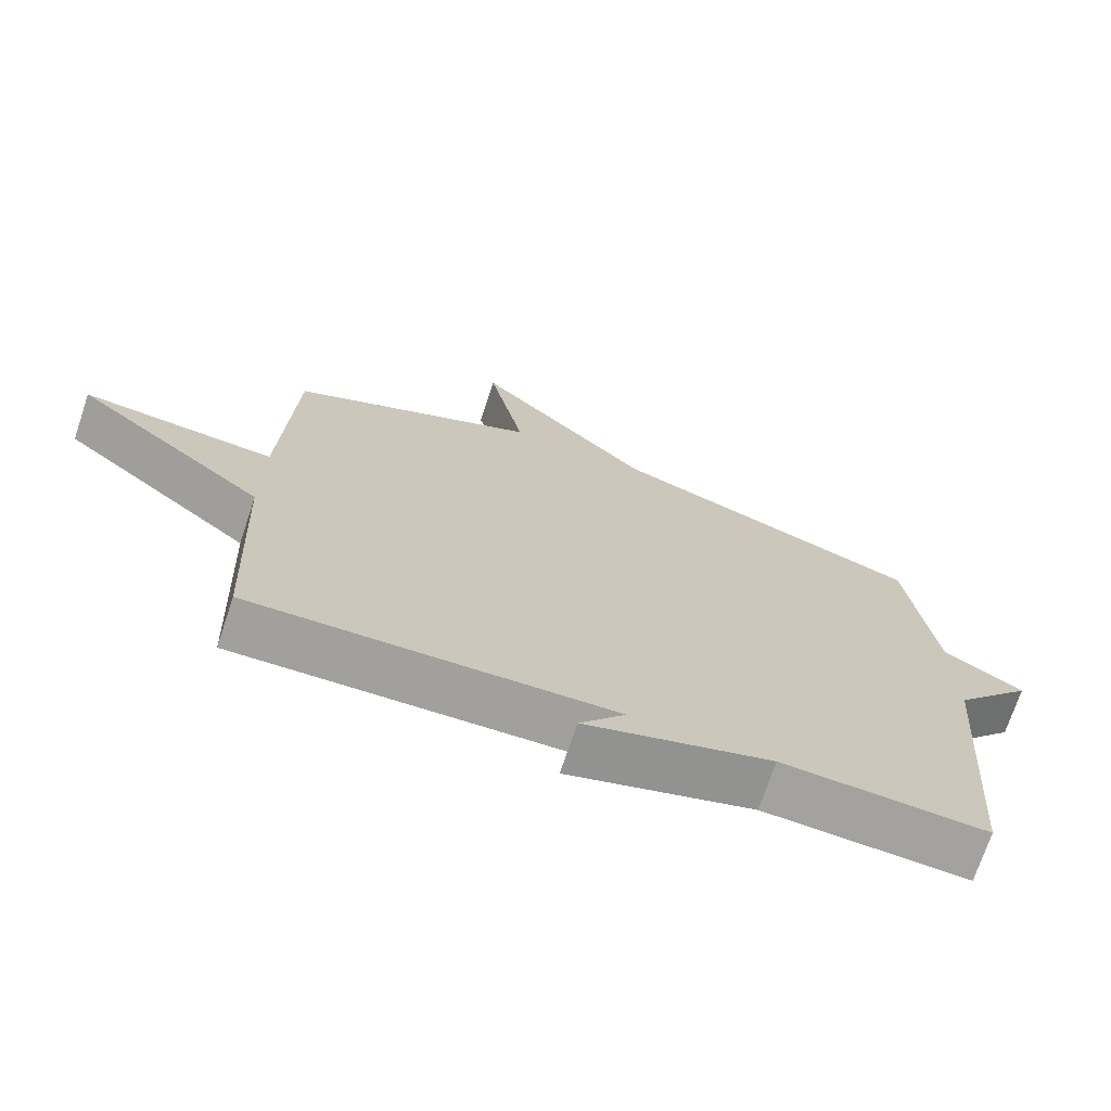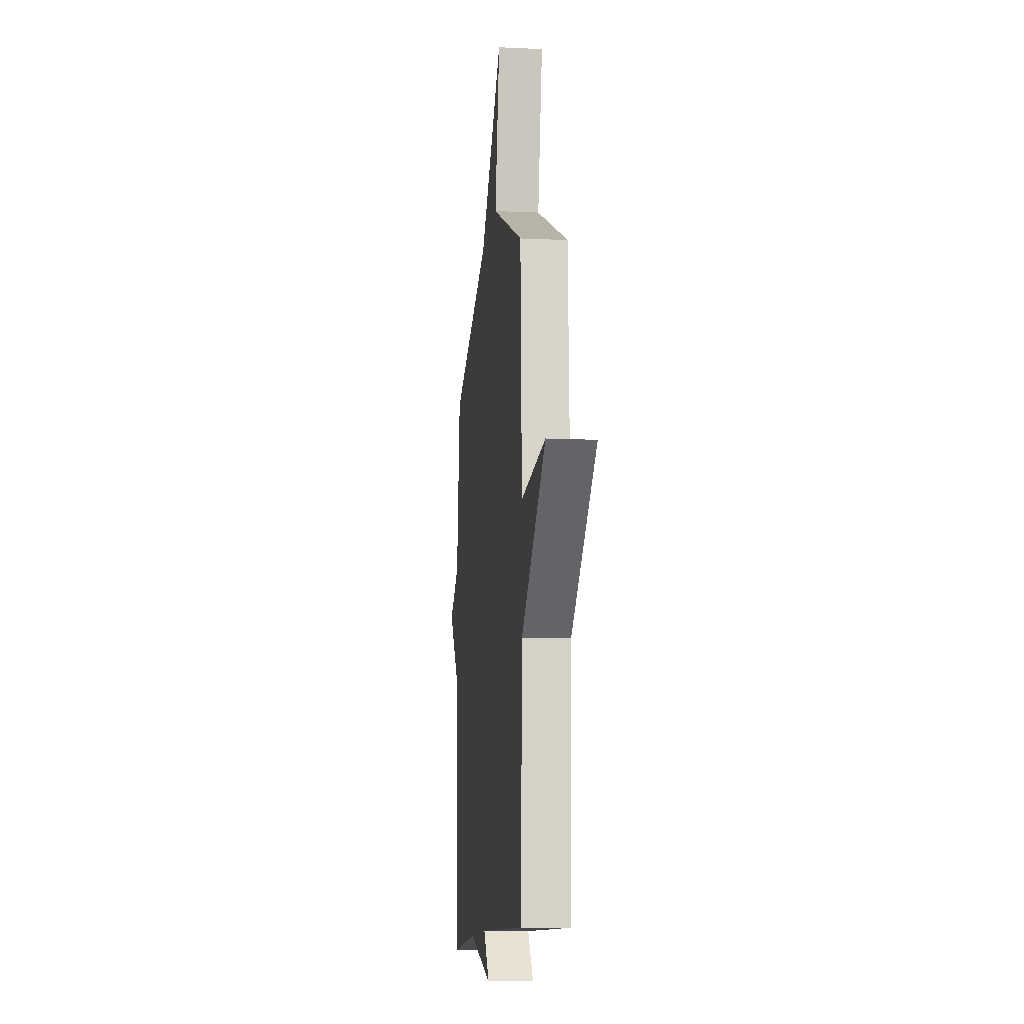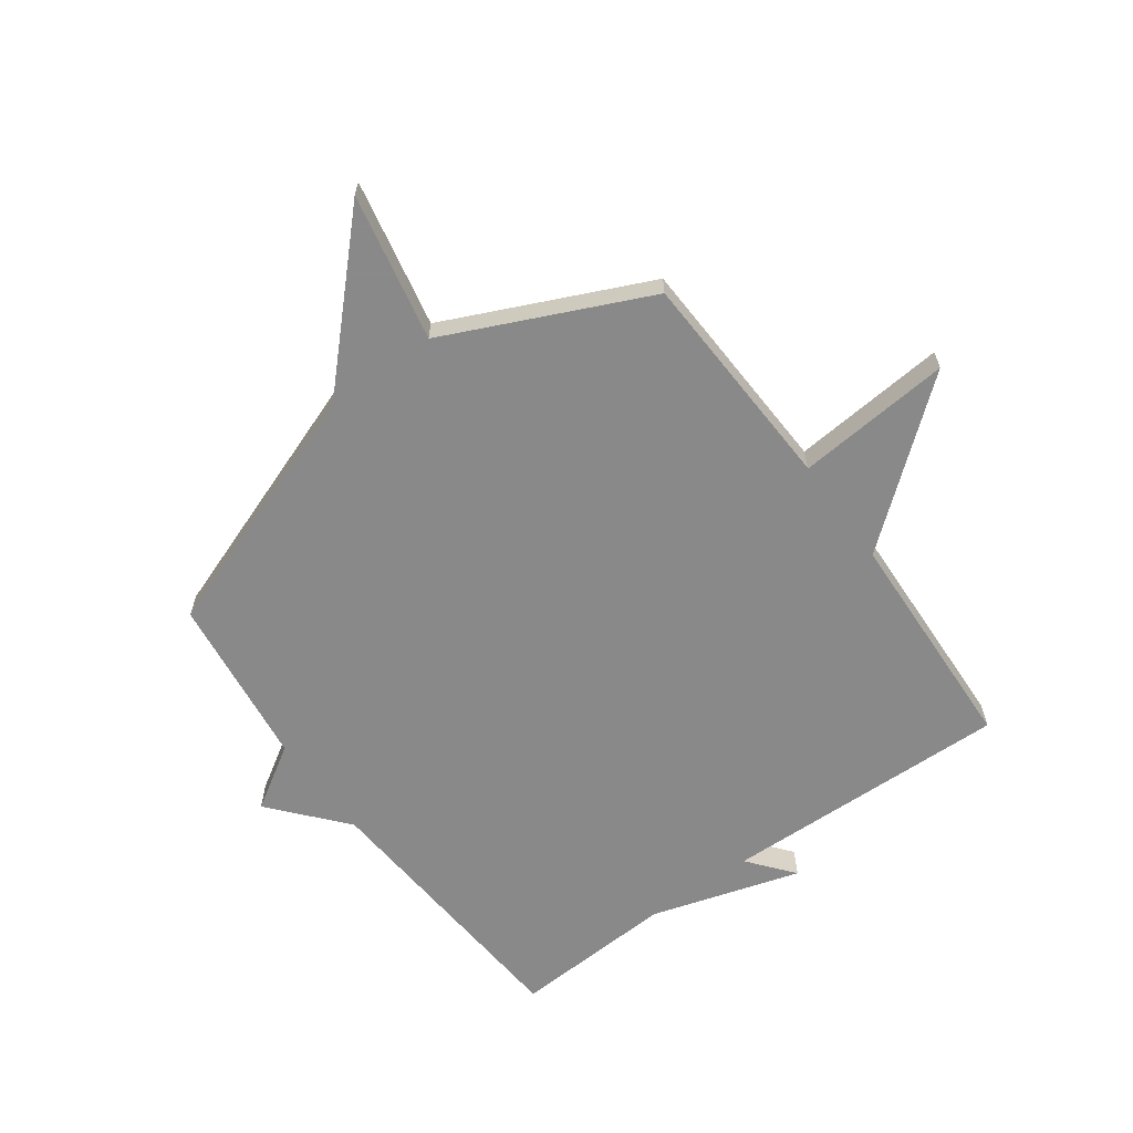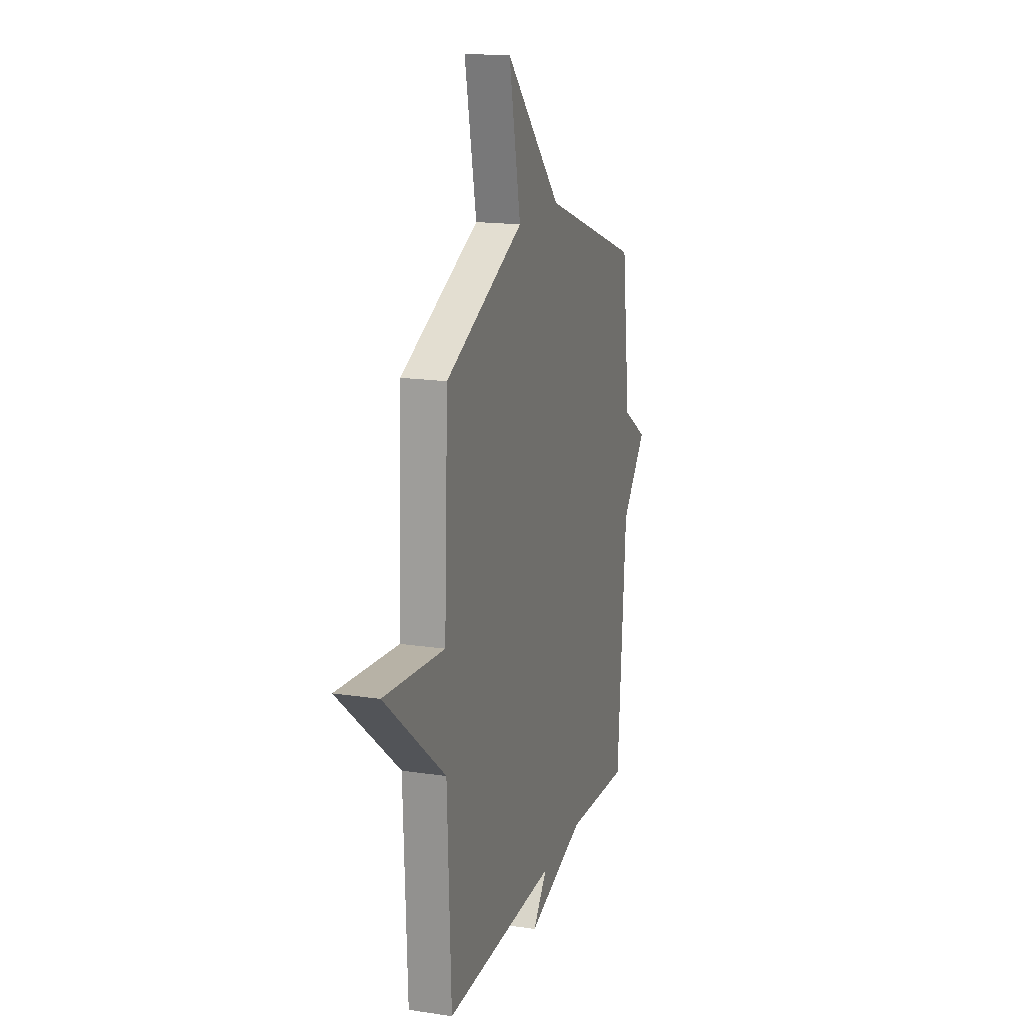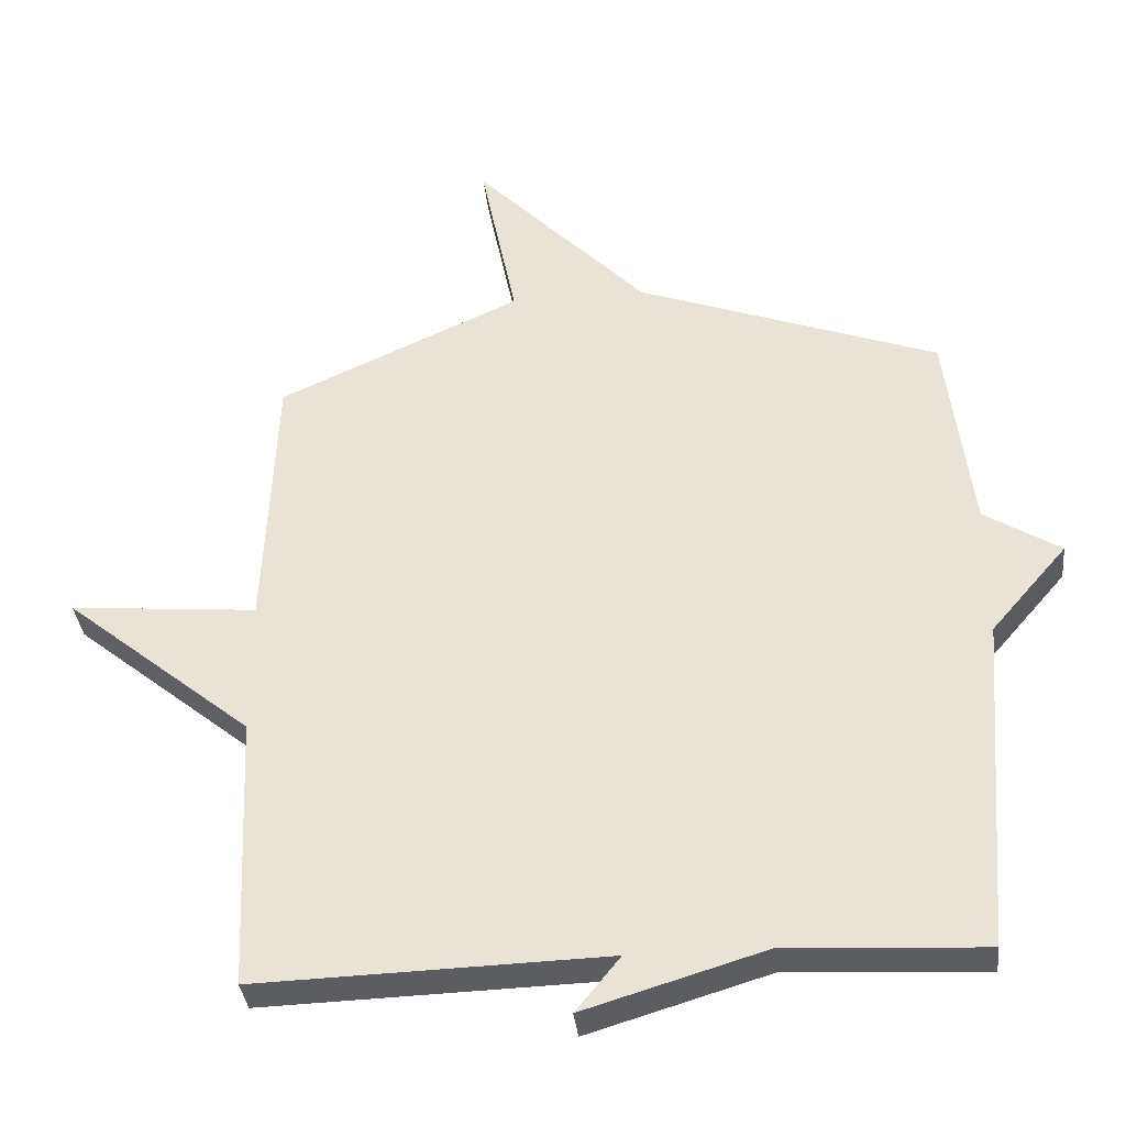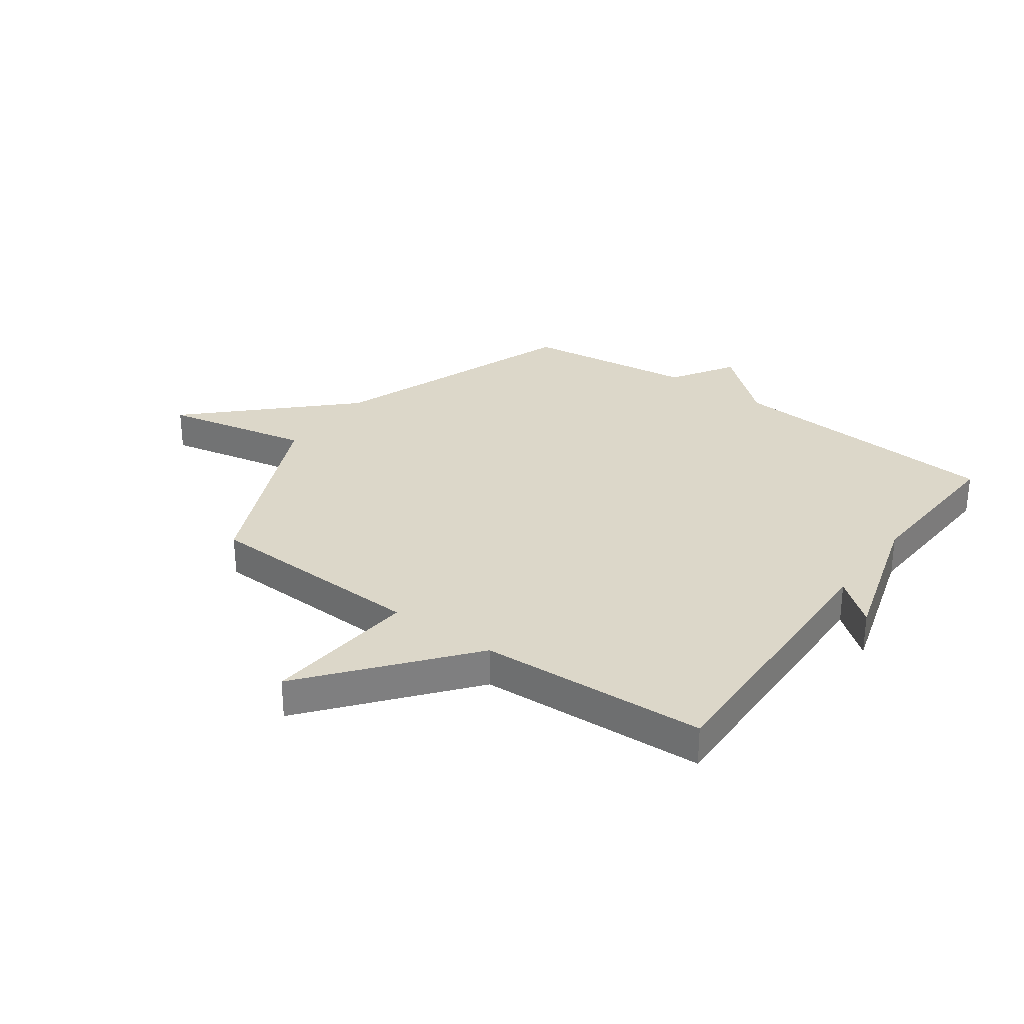
<metadata>
{"format":"obj","ext":"obj","renderer":"f3d","projection":"perspective","resolution":1024,"background":"white","views":[{"elev":-71.9,"azim":161.6,"up":"+Z"},{"elev":-11.8,"azim":83.7,"up":"+Z"},{"elev":-63.3,"azim":36.0,"up":"+Y"},{"elev":16.9,"azim":107.0,"up":"+Z"},{"elev":-35.5,"azim":-173.9,"up":"+Z"},{"elev":30.3,"azim":125.8,"up":"+Y"}]}
</metadata>
<code>
v -0.5 0.07 0.5
v -0.056 0.07 0.662
v 0.197 0.07 0.923
v 0.144 0.07 0.662
v 0.5 0.07 0.5
v 0.517 0.07 0.104
v 0.792 0.07 0.128
v 0.517 0.07 -0.096
v 0.5 0.07 -0.5
v -0.011 0.07 -0.485
v 0.054 0.07 -0.565
v -0.211 0.07 -0.485
v -0.5 0.07 -0.5
v -0.538 0.07 -0.005
v -0.65 0.07 0.125
v -0.538 0.07 0.195
v -0.5 0 0.5
v -0.056 0 0.662
v 0.197 0 0.923
v 0.144 0 0.662
v 0.5 0 0.5
v 0.517 0 0.104
v 0.792 0 0.128
v 0.517 0 -0.096
v 0.5 0 -0.5
v -0.011 0 -0.485
v 0.054 0 -0.565
v -0.211 0 -0.485
v -0.5 0 -0.5
v -0.538 0 -0.005
v -0.65 0 0.125
v -0.538 0 0.195
f 14 15 16
f 16 1 2
f 14 16 2
f 13 14 2
f 12 13 2
f 10 11 12
f 10 12 2
f 8 9 10 2
f 6 7 8
f 6 8 2
f 5 6 2
f 4 5 2
f 2 3 4
f 32 31 30
f 18 17 32
f 18 32 30
f 18 30 29
f 18 29 28
f 28 27 26
f 18 28 26
f 18 26 25 24
f 24 23 22
f 18 24 22
f 18 22 21
f 18 21 20
f 20 19 18
f 1 17 18 2
f 2 18 19 3
f 3 19 20 4
f 4 20 21 5
f 5 21 22 6
f 6 22 23 7
f 7 23 24 8
f 8 24 25 9
f 9 25 26 10
f 10 26 27 11
f 11 27 28 12
f 12 28 29 13
f 13 29 30 14
f 14 30 31 15
f 15 31 32 16
f 16 32 17 1

</code>
